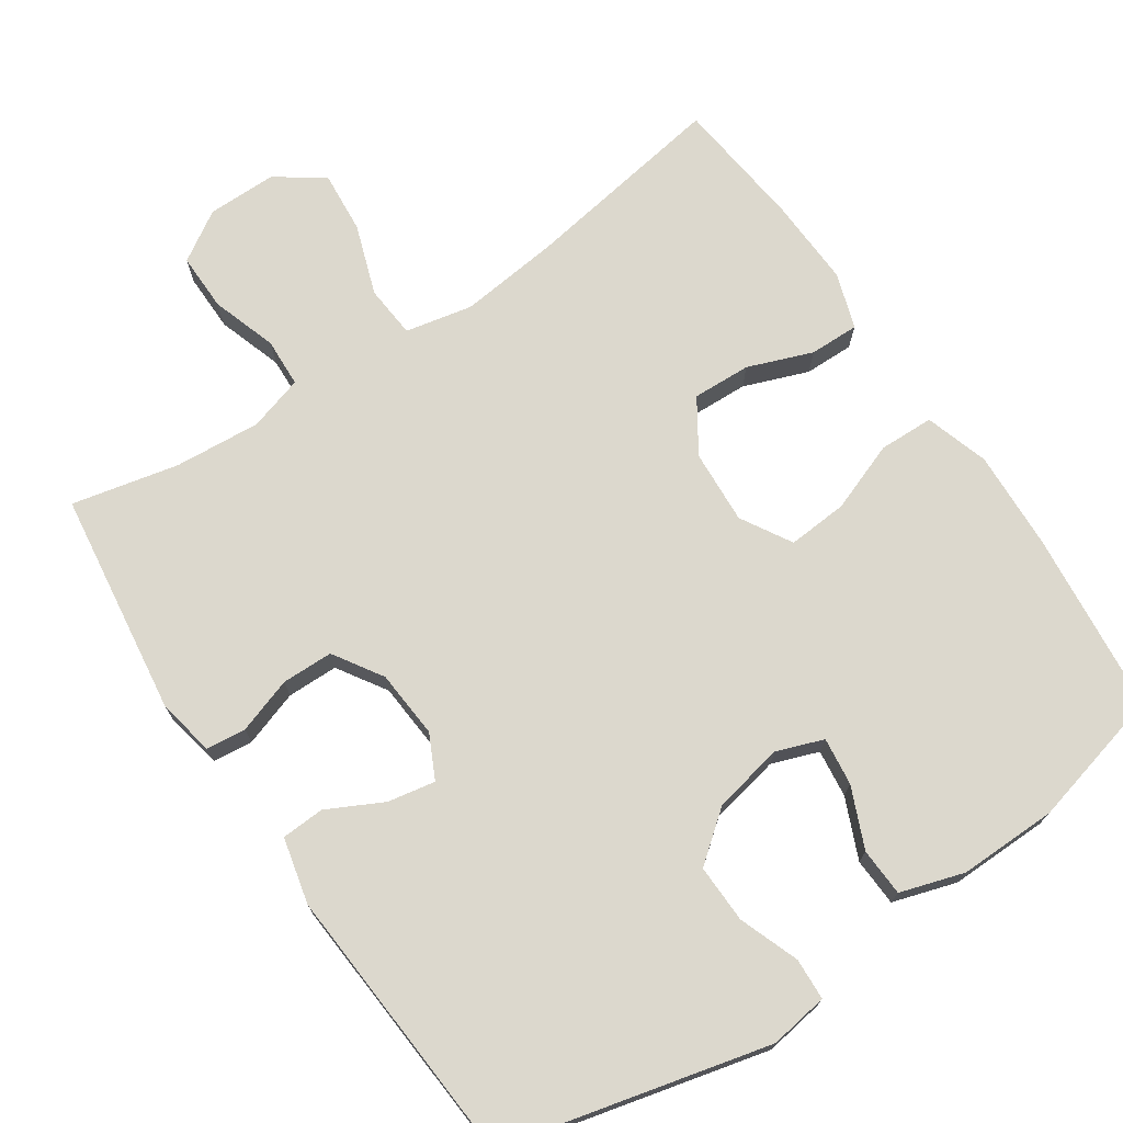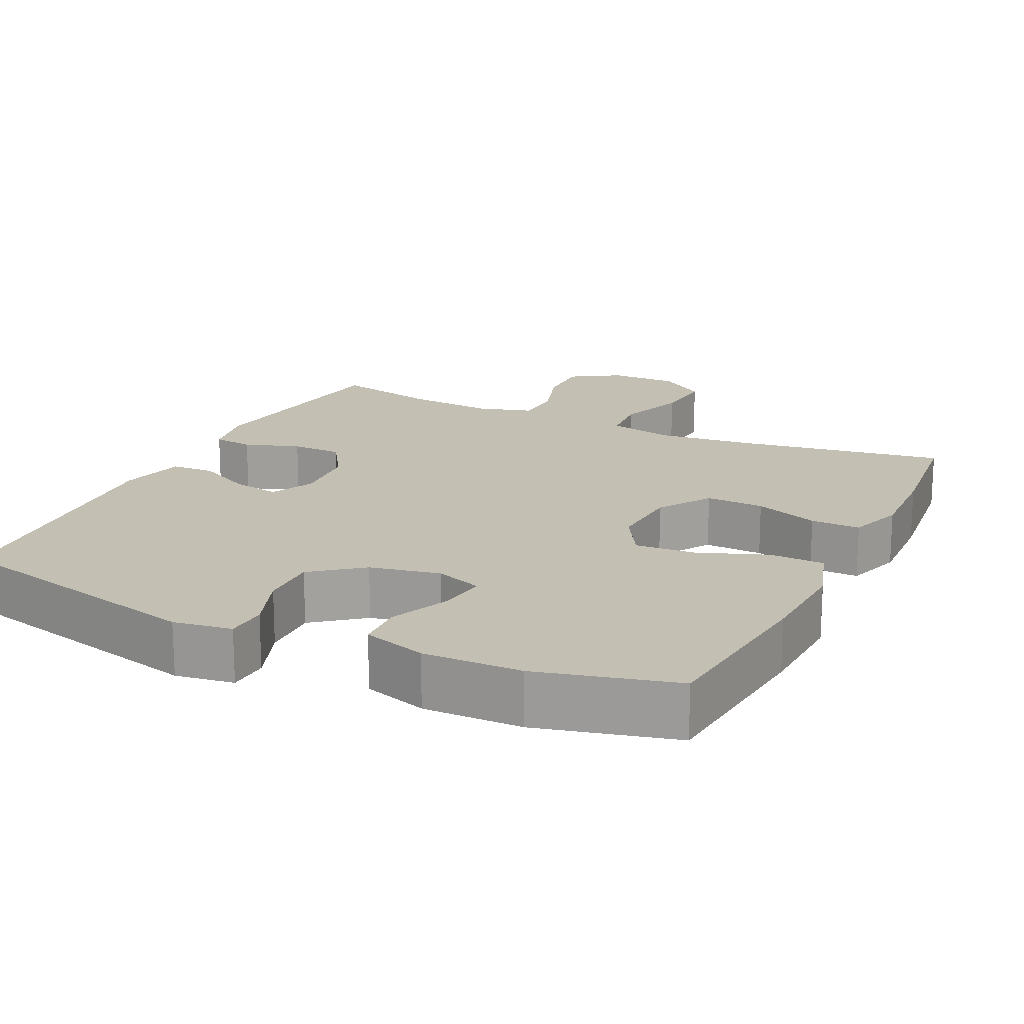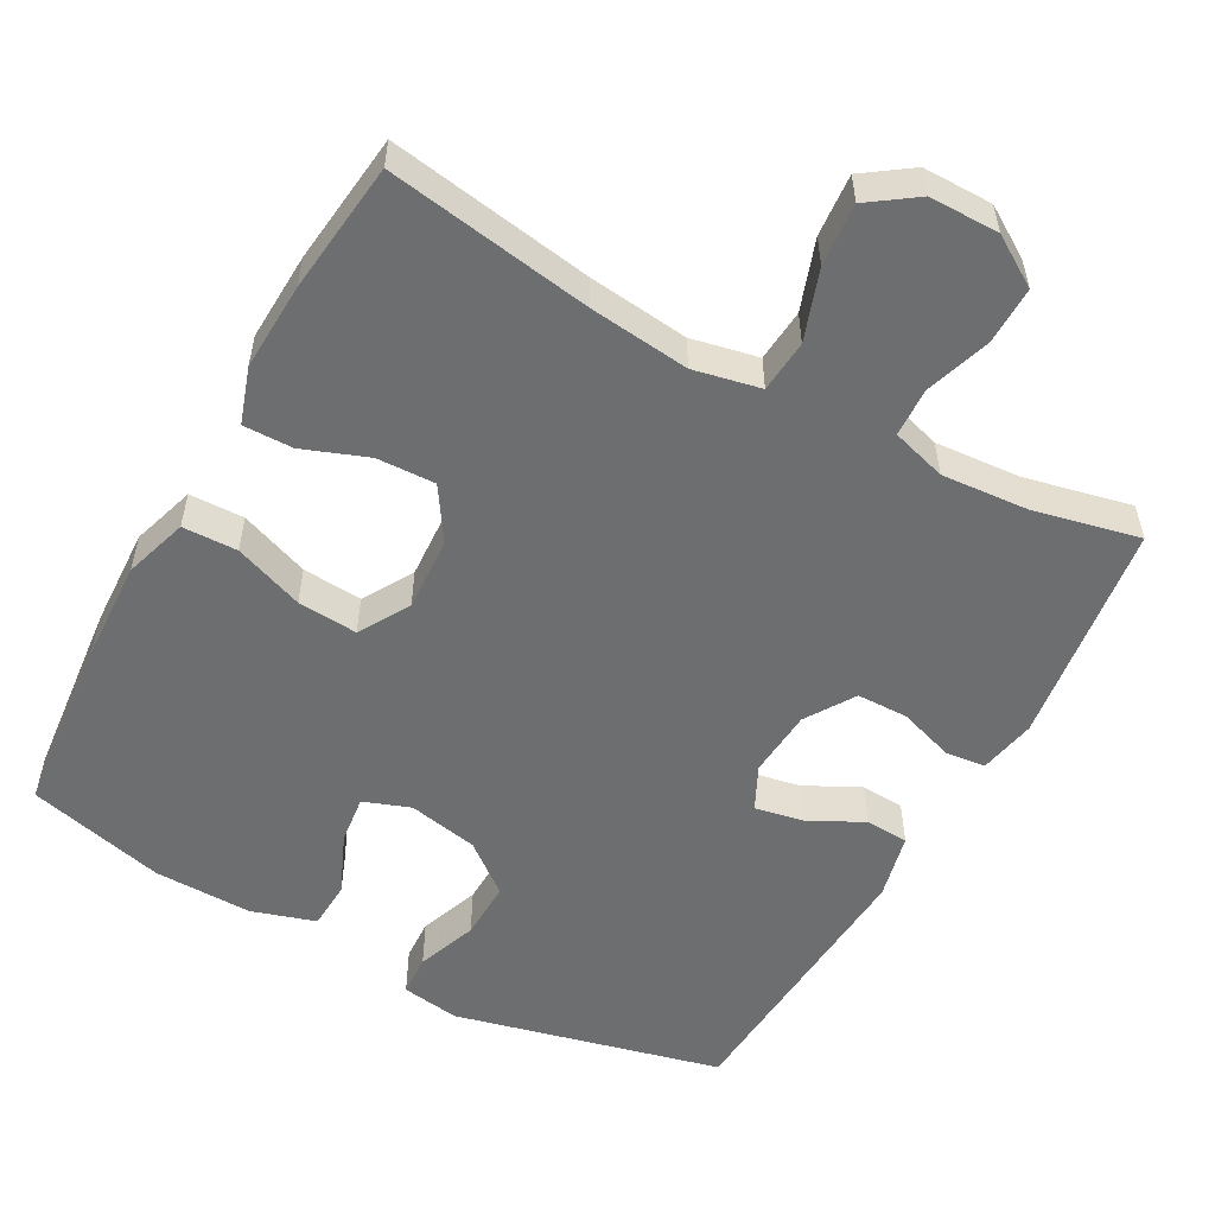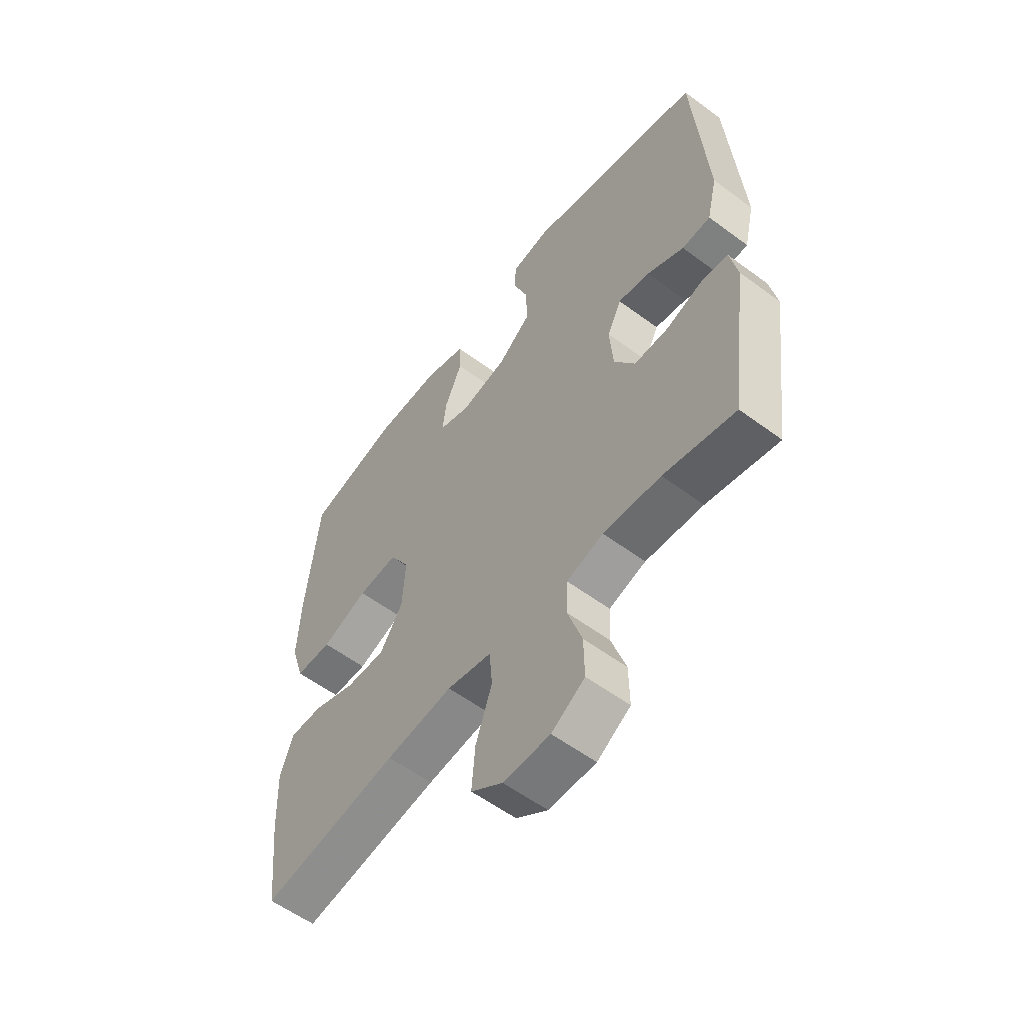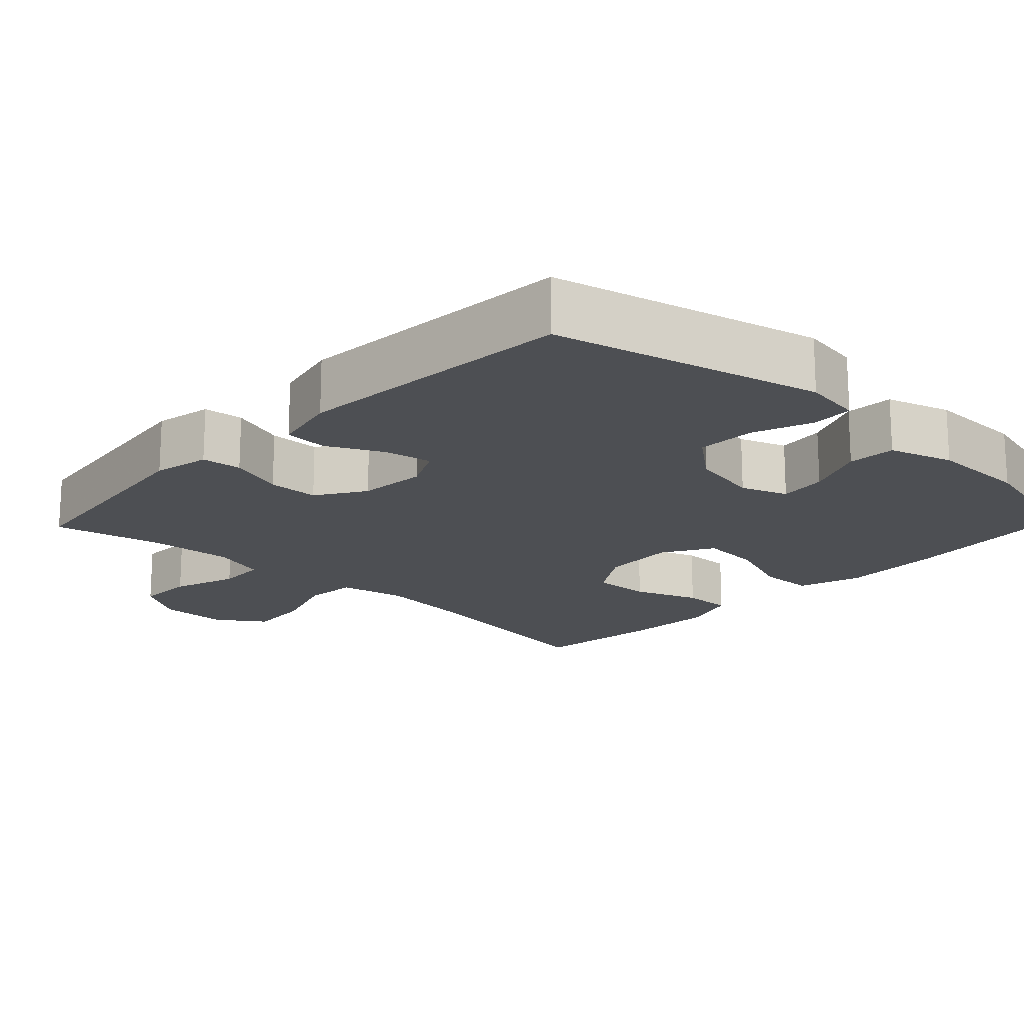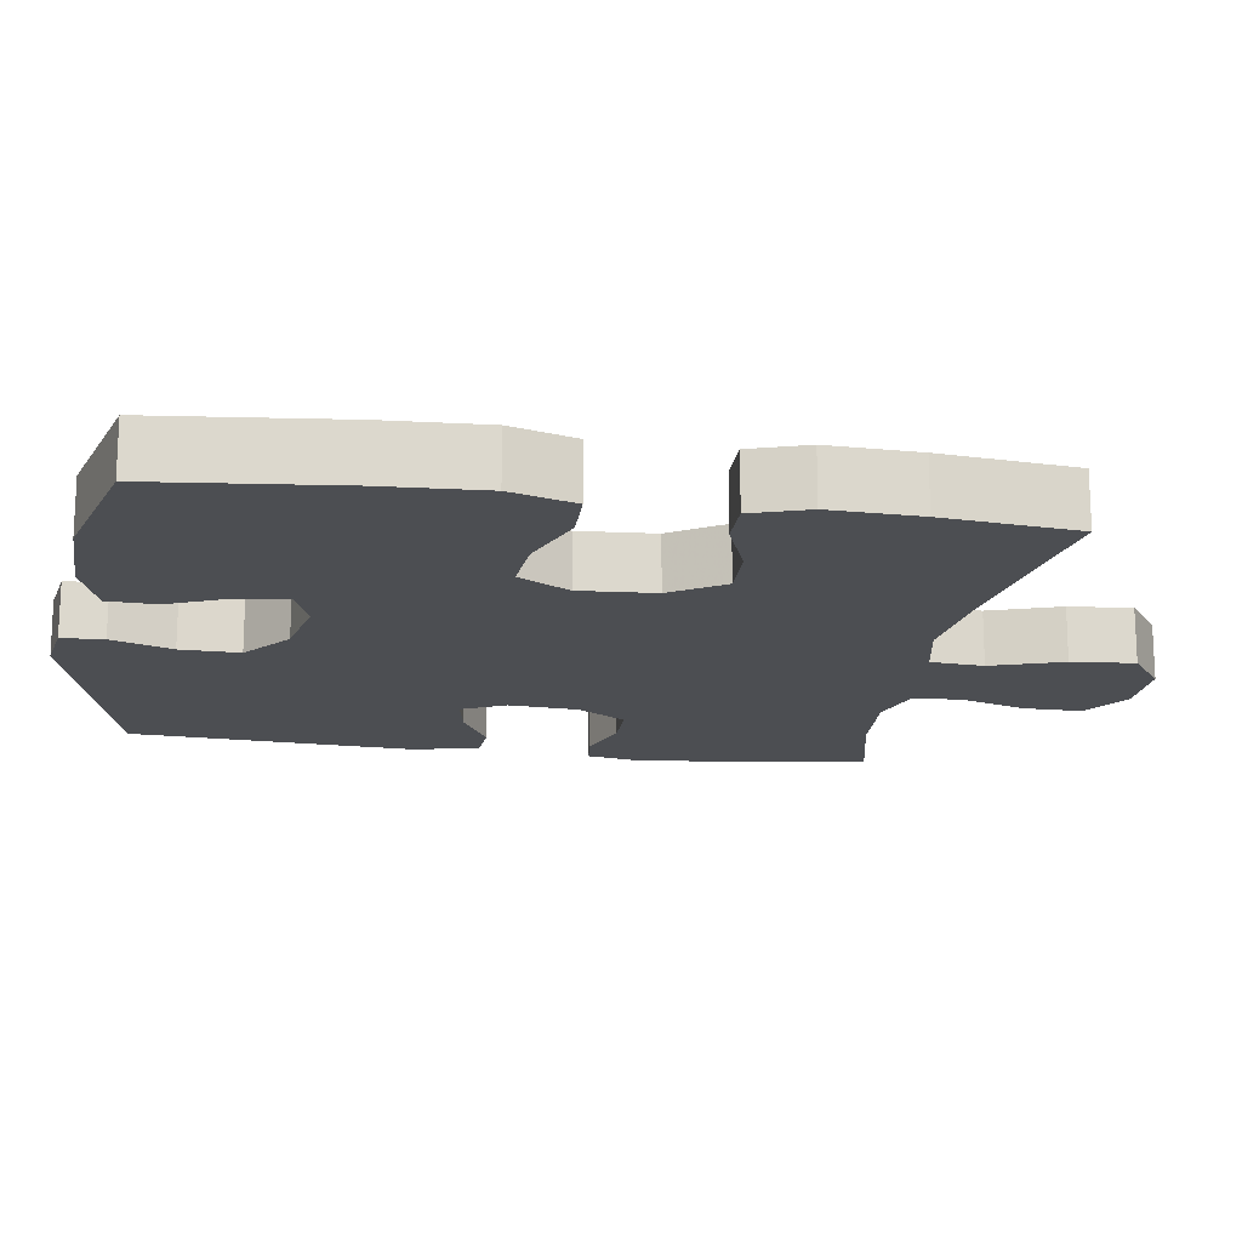
<metadata>
{"format":"obj","ext":"obj","renderer":"f3d","projection":"perspective","resolution":1024,"background":"white","views":[{"elev":72.5,"azim":-34.0,"up":"+Y"},{"elev":17.8,"azim":25.7,"up":"+Y"},{"elev":-54.3,"azim":151.1,"up":"+Y"},{"elev":-57.4,"azim":-127.6,"up":"+Z"},{"elev":-17.8,"azim":-43.6,"up":"+Y"},{"elev":-16.9,"azim":81.1,"up":"+Y"}]}
</metadata>
<code>
v 0.5 0.07 -0.5
v 0.223 0.07 -0.456
v 0.088 0.07 -0.441
v -0.002 0.07 -0.46
v -0.008 0.07 -0.531
v 0.025 0.07 -0.626
v 0.032 0.07 -0.71
v -0.032 0.07 -0.755
v -0.126 0.07 -0.755
v -0.193 0.07 -0.713
v -0.192 0.07 -0.635
v -0.163 0.07 -0.547
v -0.166 0.07 -0.481
v -0.24 0.07 -0.459
v -0.356 0.07 -0.468
v -0.5 0.07 -0.5
v -0.541 0.07 -0.197
v -0.526 0.07 -0.12
v -0.472 0.07 -0.114
v -0.397 0.07 -0.139
v -0.328 0.07 -0.138
v -0.286 0.07 -0.072
v -0.279 0.07 0.02
v -0.308 0.07 0.079
v -0.372 0.07 0.067
v -0.447 0.07 0.029
v -0.505 0.07 0.032
v -0.526 0.07 0.121
v -0.5 0.07 0.5
v -0.14 0.07 0.588
v -0.061 0.07 0.576
v -0.058 0.07 0.52
v -0.088 0.07 0.439
v -0.09 0.07 0.36
v -0.023 0.07 0.307
v 0.072 0.07 0.288
v 0.135 0.07 0.311
v 0.127 0.07 0.376
v 0.092 0.07 0.457
v 0.095 0.07 0.522
v 0.181 0.07 0.549
v 0.314 0.07 0.547
v 0.5 0.07 0.5
v 0.525 0.07 0.255
v 0.531 0.07 0.121
v 0.504 0.07 0.035
v 0.43 0.07 0.033
v 0.336 0.07 0.068
v 0.255 0.07 0.074
v 0.215 0.07 0.006
v 0.221 0.07 -0.094
v 0.267 0.07 -0.165
v 0.346 0.07 -0.162
v 0.433 0.07 -0.129
v 0.5 0.07 -0.128
v 0.525 0.07 -0.203
v 0.52 0.07 -0.322
v 0.5 0 -0.5
v 0.223 0 -0.456
v 0.088 0 -0.441
v -0.002 0 -0.46
v -0.008 0 -0.531
v 0.025 0 -0.626
v 0.032 0 -0.71
v -0.032 0 -0.755
v -0.126 0 -0.755
v -0.193 0 -0.713
v -0.192 0 -0.635
v -0.163 0 -0.547
v -0.166 0 -0.481
v -0.24 0 -0.459
v -0.356 0 -0.468
v -0.5 0 -0.5
v -0.541 0 -0.197
v -0.526 0 -0.12
v -0.472 0 -0.114
v -0.397 0 -0.139
v -0.328 0 -0.138
v -0.286 0 -0.072
v -0.279 0 0.02
v -0.308 0 0.079
v -0.372 0 0.067
v -0.447 0 0.029
v -0.505 0 0.032
v -0.526 0 0.121
v -0.5 0 0.5
v -0.14 0 0.588
v -0.061 0 0.576
v -0.058 0 0.52
v -0.088 0 0.439
v -0.09 0 0.36
v -0.023 0 0.307
v 0.072 0 0.288
v 0.135 0 0.311
v 0.127 0 0.376
v 0.092 0 0.457
v 0.095 0 0.522
v 0.181 0 0.549
v 0.314 0 0.547
v 0.5 0 0.5
v 0.525 0 0.255
v 0.531 0 0.121
v 0.504 0 0.035
v 0.43 0 0.033
v 0.336 0 0.068
v 0.255 0 0.074
v 0.215 0 0.006
v 0.221 0 -0.094
v 0.267 0 -0.165
v 0.346 0 -0.162
v 0.433 0 -0.129
v 0.5 0 -0.128
v 0.525 0 -0.203
v 0.52 0 -0.322
f 57 1 2
f 56 57 2
f 55 56 2
f 54 55 2
f 53 54 2
f 52 53 2 3
f 51 52 3 4
f 50 51 4
f 46 47 48
f 45 46 48
f 44 45 48
f 43 44 48
f 42 43 48
f 41 42 48
f 40 41 48
f 39 40 48
f 38 39 48
f 37 38 48 49
f 36 37 49 50
f 31 32 33
f 30 31 33
f 29 30 33
f 28 29 33
f 27 28 33
f 26 27 33
f 25 26 33
f 24 25 33 34
f 23 24 34 35
f 18 19 20
f 17 18 20
f 16 17 20
f 15 16 20
f 14 15 20 21
f 13 14 21 22
f 10 11 12
f 9 10 12
f 8 9 12
f 7 8 12
f 6 7 12
f 5 6 12
f 4 5 12 13
f 35 36 50
f 23 35 50
f 22 23 50
f 13 22 50
f 4 13 50
f 59 58 114
f 59 114 113
f 59 113 112
f 59 112 111
f 59 111 110
f 60 59 110 109
f 61 60 109 108
f 61 108 107
f 105 104 103
f 105 103 102
f 105 102 101
f 105 101 100
f 105 100 99
f 105 99 98
f 105 98 97
f 105 97 96
f 105 96 95
f 106 105 95 94
f 107 106 94 93
f 90 89 88
f 90 88 87
f 90 87 86
f 90 86 85
f 90 85 84
f 90 84 83
f 90 83 82
f 91 90 82 81
f 92 91 81 80
f 77 76 75
f 77 75 74
f 77 74 73
f 77 73 72
f 78 77 72 71
f 79 78 71 70
f 69 68 67
f 69 67 66
f 69 66 65
f 69 65 64
f 69 64 63
f 69 63 62
f 70 69 62 61
f 107 93 92
f 107 92 80
f 107 80 79
f 107 79 70
f 107 70 61
f 1 58 59 2
f 2 59 60 3
f 3 60 61 4
f 4 61 62 5
f 5 62 63 6
f 6 63 64 7
f 7 64 65 8
f 8 65 66 9
f 9 66 67 10
f 10 67 68 11
f 11 68 69 12
f 12 69 70 13
f 13 70 71 14
f 14 71 72 15
f 15 72 73 16
f 16 73 74 17
f 17 74 75 18
f 18 75 76 19
f 19 76 77 20
f 20 77 78 21
f 21 78 79 22
f 22 79 80 23
f 23 80 81 24
f 24 81 82 25
f 25 82 83 26
f 26 83 84 27
f 27 84 85 28
f 28 85 86 29
f 29 86 87 30
f 30 87 88 31
f 31 88 89 32
f 32 89 90 33
f 33 90 91 34
f 34 91 92 35
f 35 92 93 36
f 36 93 94 37
f 37 94 95 38
f 38 95 96 39
f 39 96 97 40
f 40 97 98 41
f 41 98 99 42
f 42 99 100 43
f 43 100 101 44
f 44 101 102 45
f 45 102 103 46
f 46 103 104 47
f 47 104 105 48
f 48 105 106 49
f 49 106 107 50
f 50 107 108 51
f 51 108 109 52
f 52 109 110 53
f 53 110 111 54
f 54 111 112 55
f 55 112 113 56
f 56 113 114 57
f 57 114 58 1

</code>
